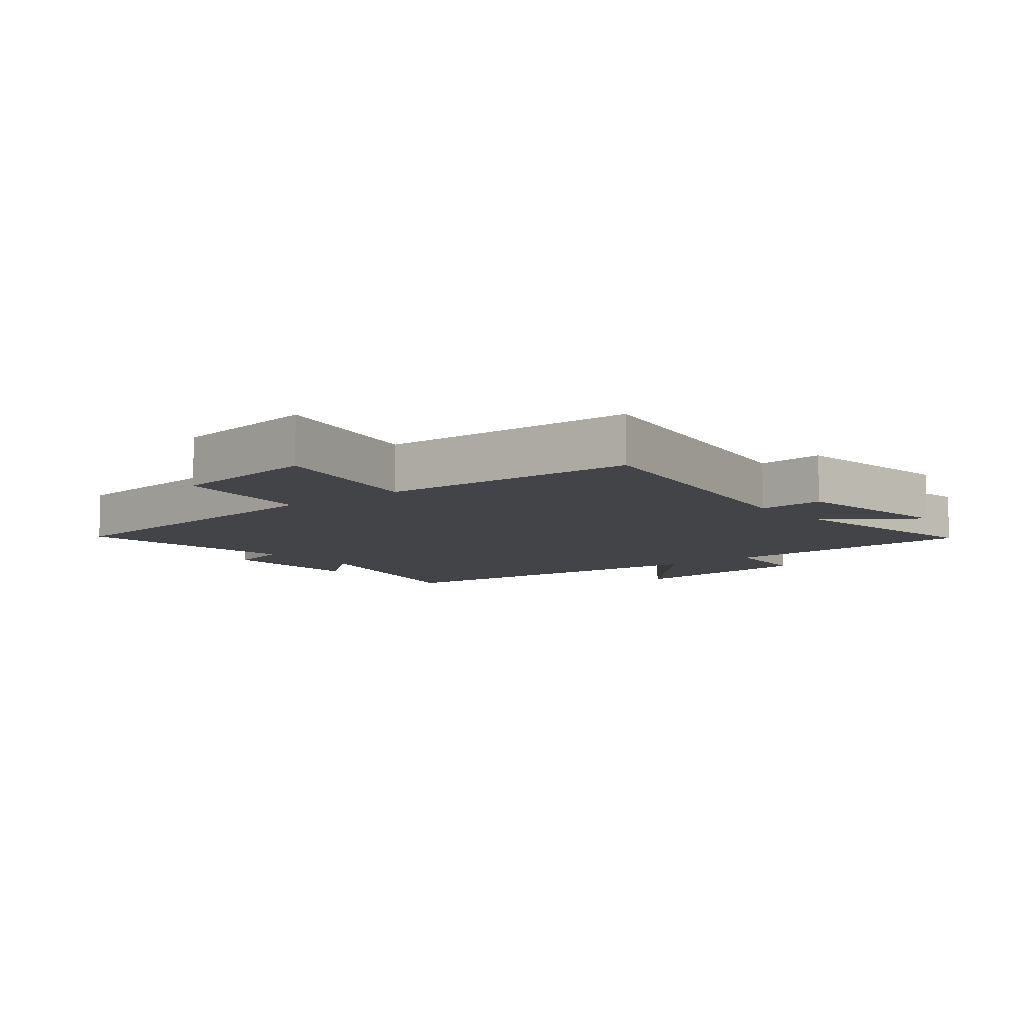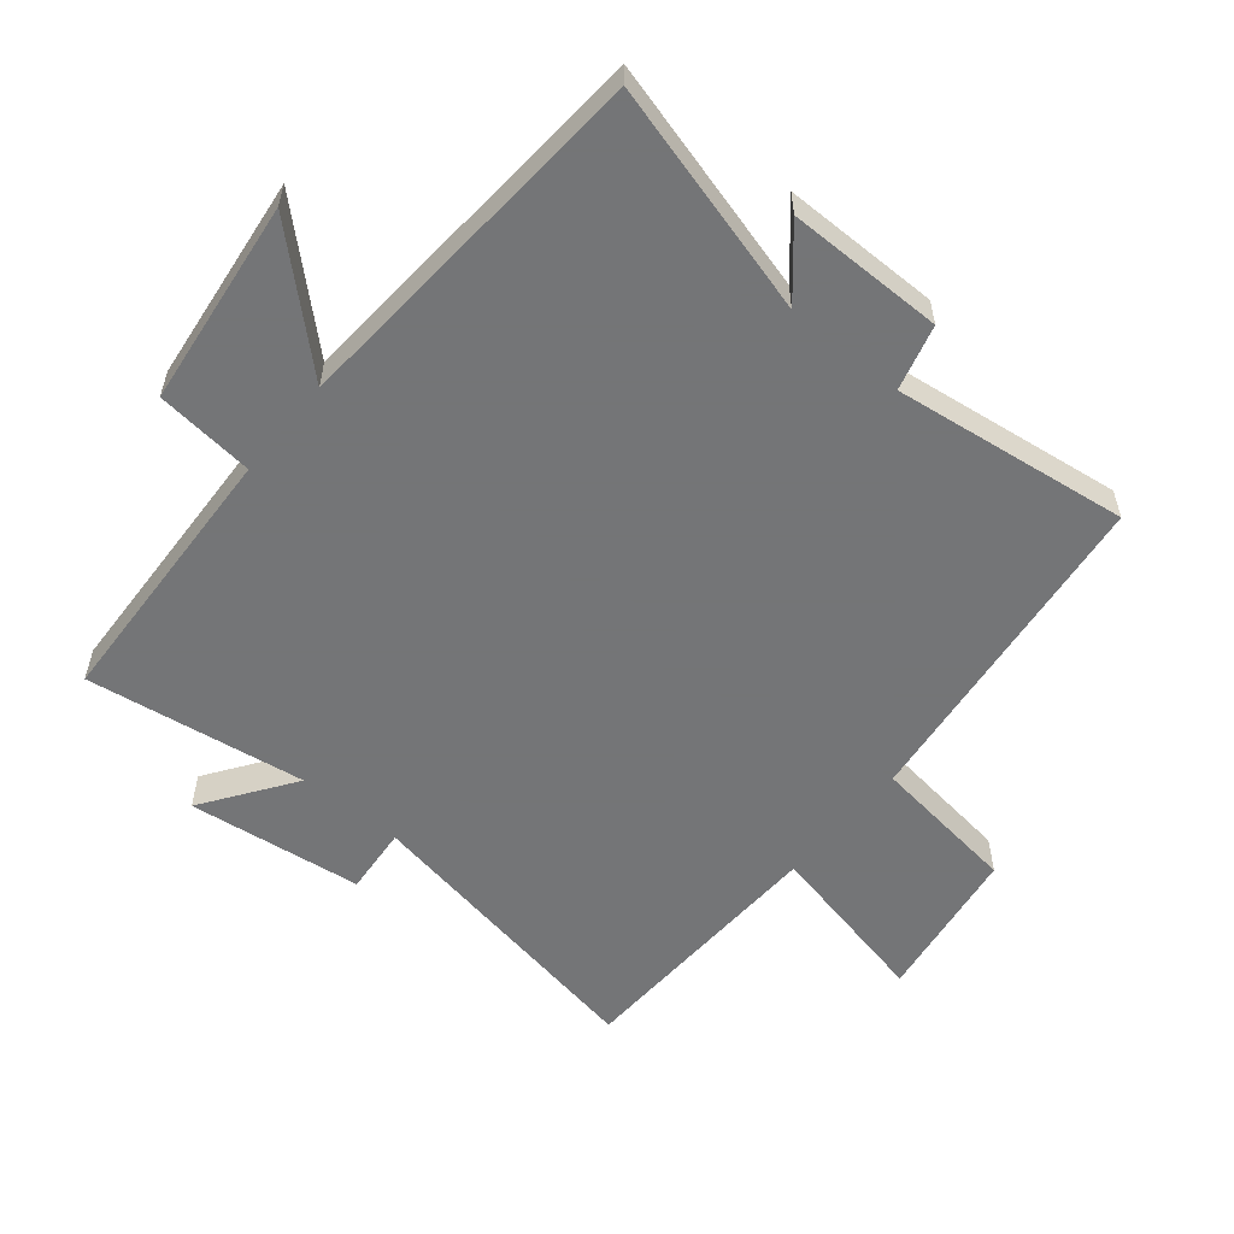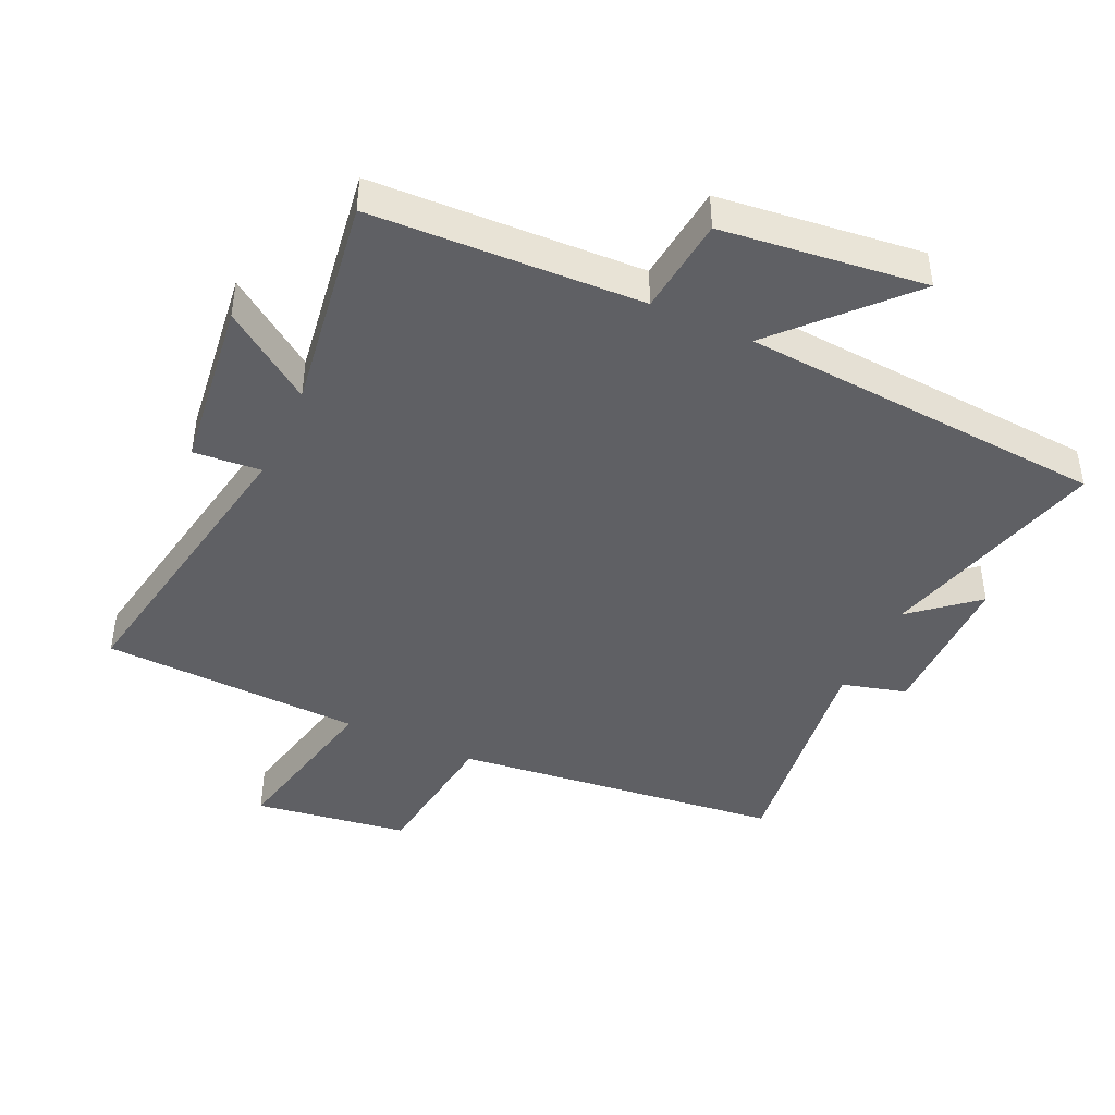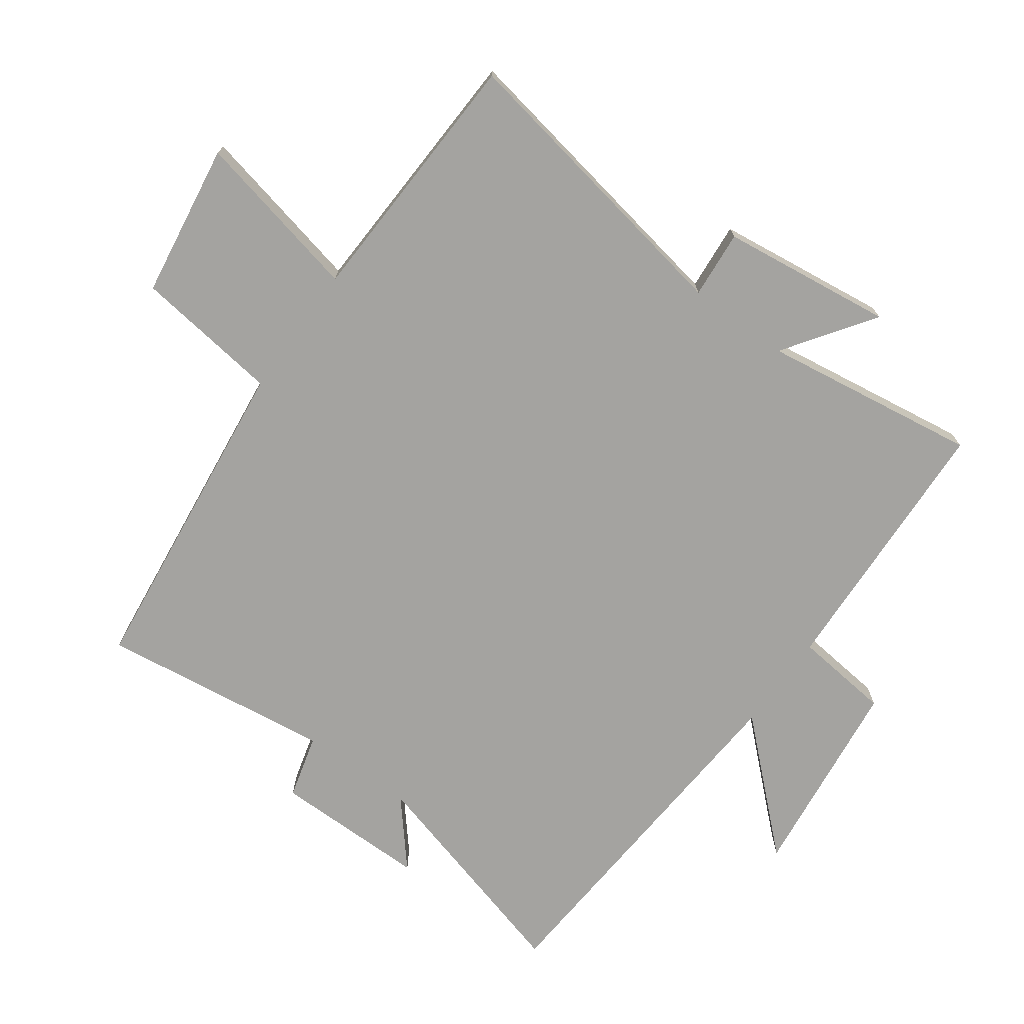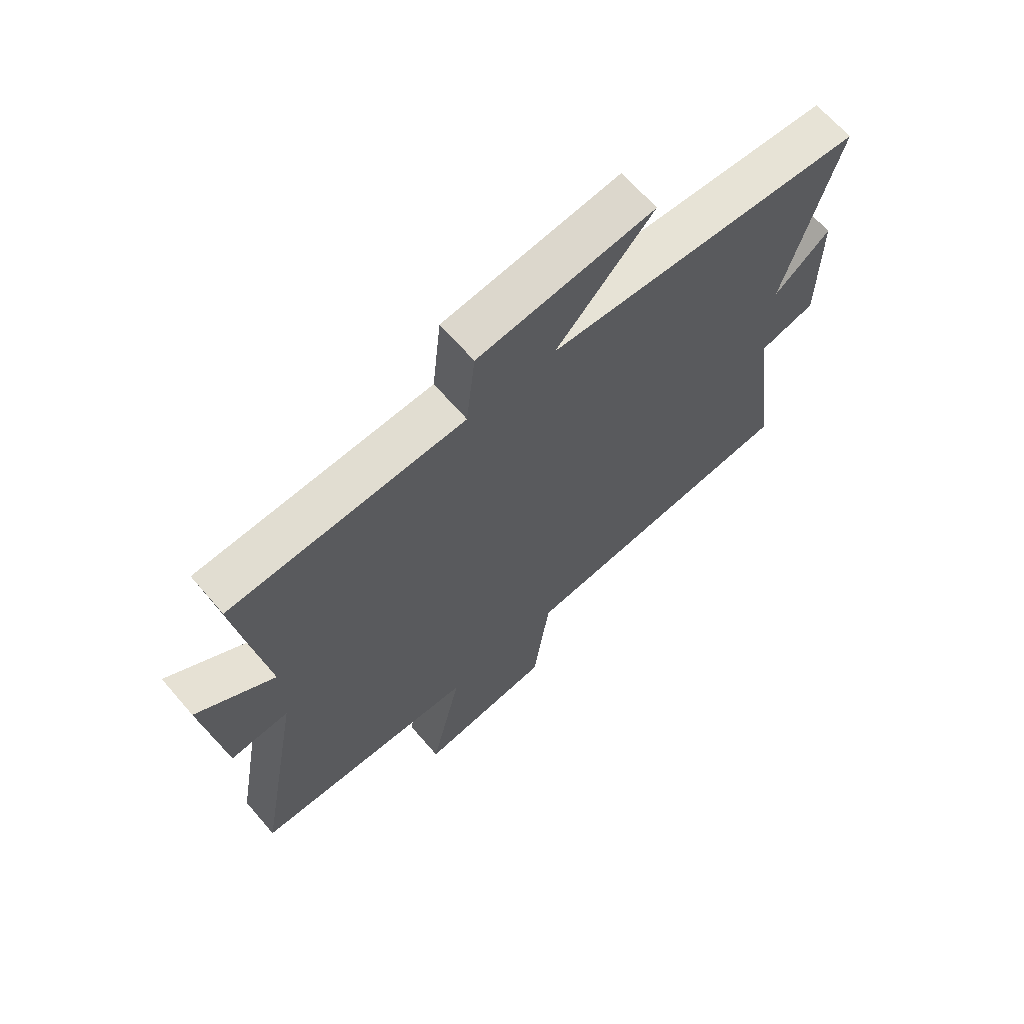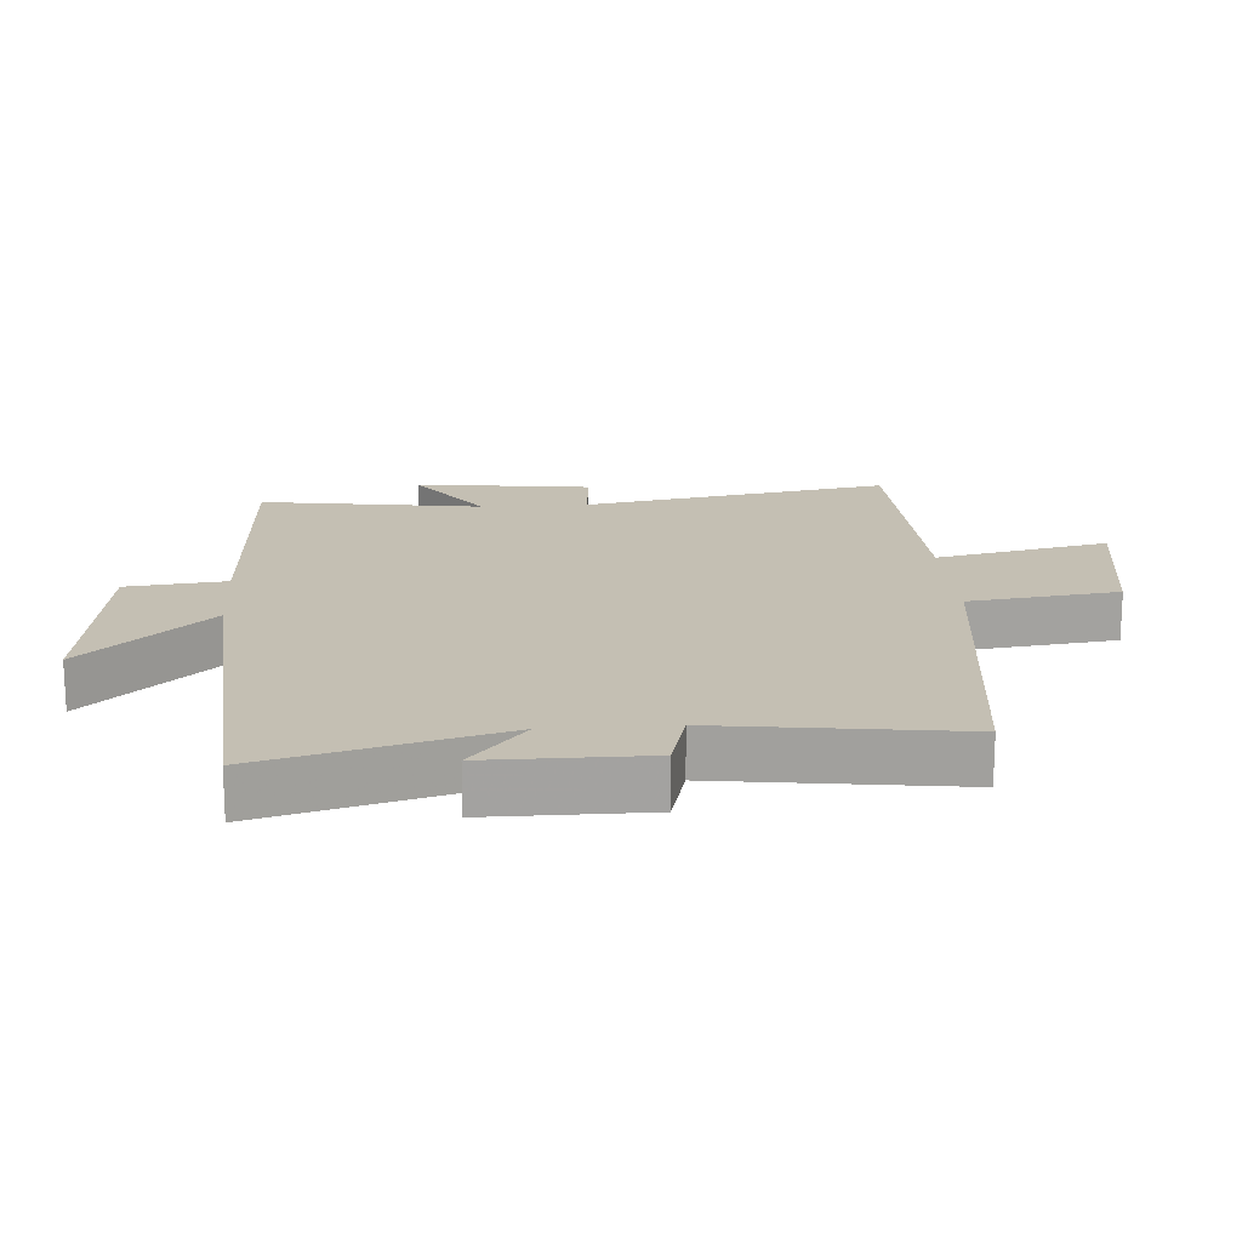
<metadata>
{"format":"obj","ext":"obj","renderer":"f3d","projection":"perspective","resolution":1024,"background":"white","views":[{"elev":-8.0,"azim":-140.8,"up":"+Y"},{"elev":-56.4,"azim":50.5,"up":"+Y"},{"elev":-43.8,"azim":-24.9,"up":"+Y"},{"elev":-72.8,"azim":-126.0,"up":"+Y"},{"elev":66.3,"azim":-40.8,"up":"+Z"},{"elev":17.7,"azim":86.0,"up":"+Y"}]}
</metadata>
<code>
v 0.548 0.07 -0.439
v 0.035 0.07 -0.5
v 0.006 0.07 -0.727
v -0.234 0.07 -0.763
v -0.177 0.07 -0.5
v -0.583 0.07 -0.485
v -0.5 0.07 -0.018
v -0.605 0.07 -0.027
v -0.639 0.07 0.241
v -0.5 0.07 0.144
v -0.55 0.07 0.481
v -0.13 0.07 0.5
v -0.114 0.07 0.651
v 0.202 0.07 0.689
v 0.028 0.07 0.5
v 0.597 0.07 0.46
v 0.5 0.07 0.104
v 0.6 0.07 0.189
v 0.6 0.07 -0.051
v 0.5 0.07 -0.078
v 0.548 0 -0.439
v 0.035 0 -0.5
v 0.006 0 -0.727
v -0.234 0 -0.763
v -0.177 0 -0.5
v -0.583 0 -0.485
v -0.5 0 -0.018
v -0.605 0 -0.027
v -0.639 0 0.241
v -0.5 0 0.144
v -0.55 0 0.481
v -0.13 0 0.5
v -0.114 0 0.651
v 0.202 0 0.689
v 0.028 0 0.5
v 0.597 0 0.46
v 0.5 0 0.104
v 0.6 0 0.189
v 0.6 0 -0.051
v 0.5 0 -0.078
f 17 18 19 20
f 15 16 17
f 15 17 20
f 12 13 14 15
f 20 1 2
f 15 20 2
f 12 15 2
f 11 12 2
f 10 11 2
f 7 8 9 10
f 5 6 7
f 10 2 3
f 7 10 3
f 5 7 3
f 3 4 5
f 40 39 38 37
f 37 36 35
f 40 37 35
f 35 34 33 32
f 22 21 40
f 22 40 35
f 22 35 32
f 22 32 31
f 22 31 30
f 30 29 28 27
f 27 26 25
f 23 22 30
f 23 30 27
f 23 27 25
f 25 24 23
f 1 21 22 2
f 2 22 23 3
f 3 23 24 4
f 4 24 25 5
f 5 25 26 6
f 6 26 27 7
f 7 27 28 8
f 8 28 29 9
f 9 29 30 10
f 10 30 31 11
f 11 31 32 12
f 12 32 33 13
f 13 33 34 14
f 14 34 35 15
f 15 35 36 16
f 16 36 37 17
f 17 37 38 18
f 18 38 39 19
f 19 39 40 20
f 20 40 21 1

</code>
